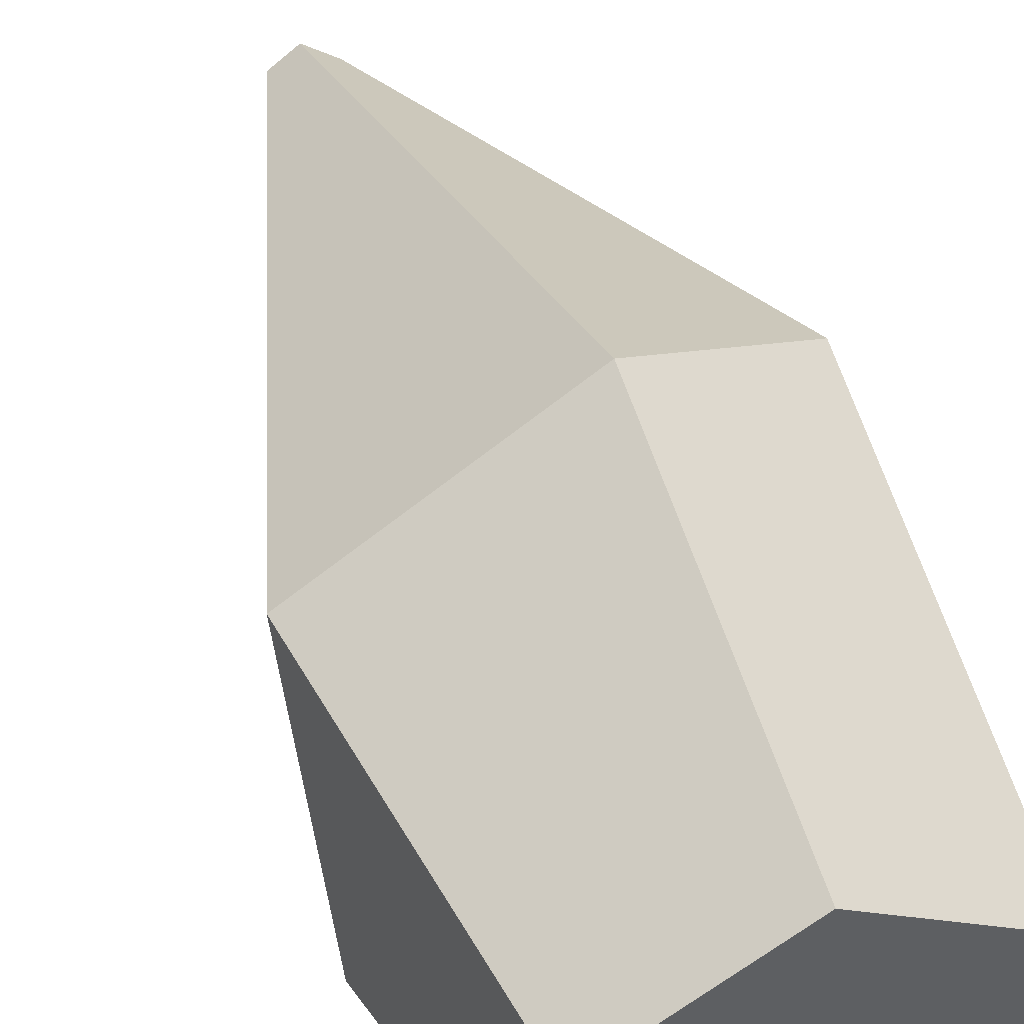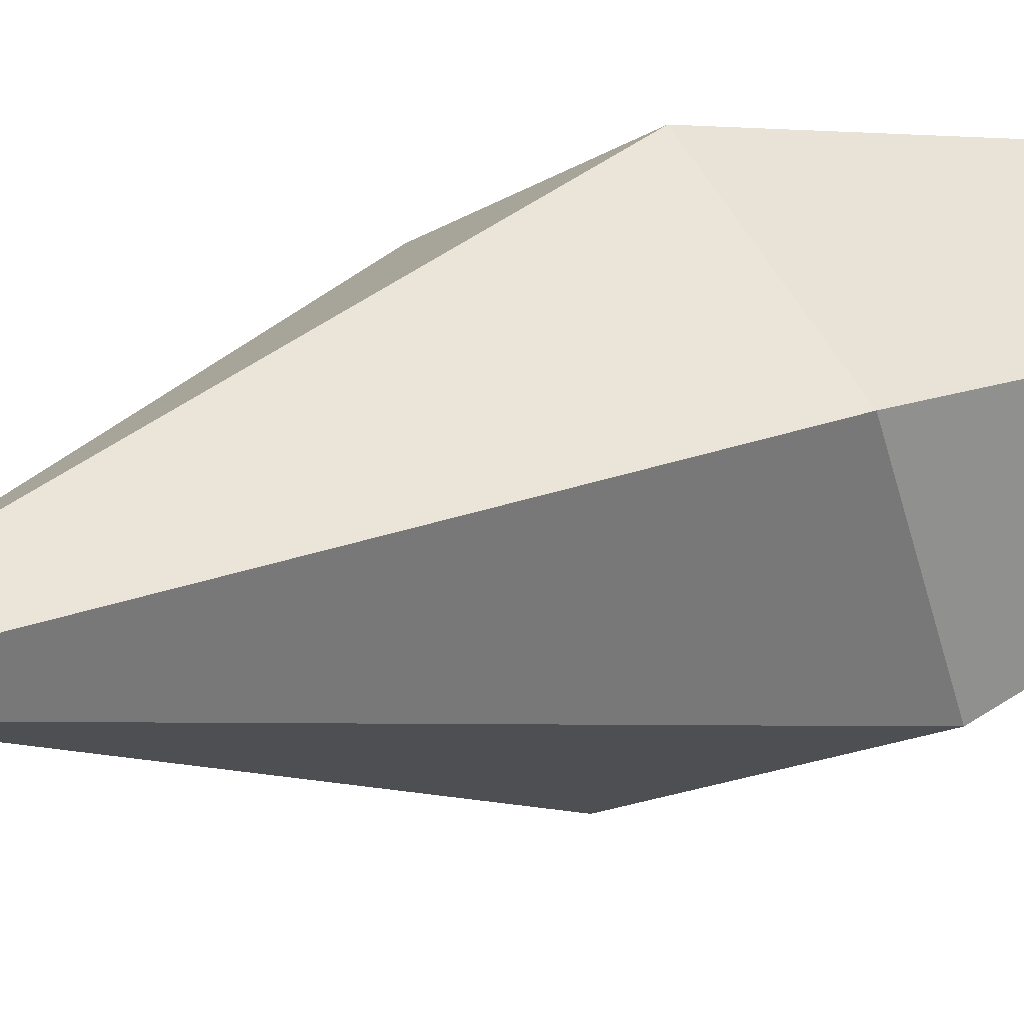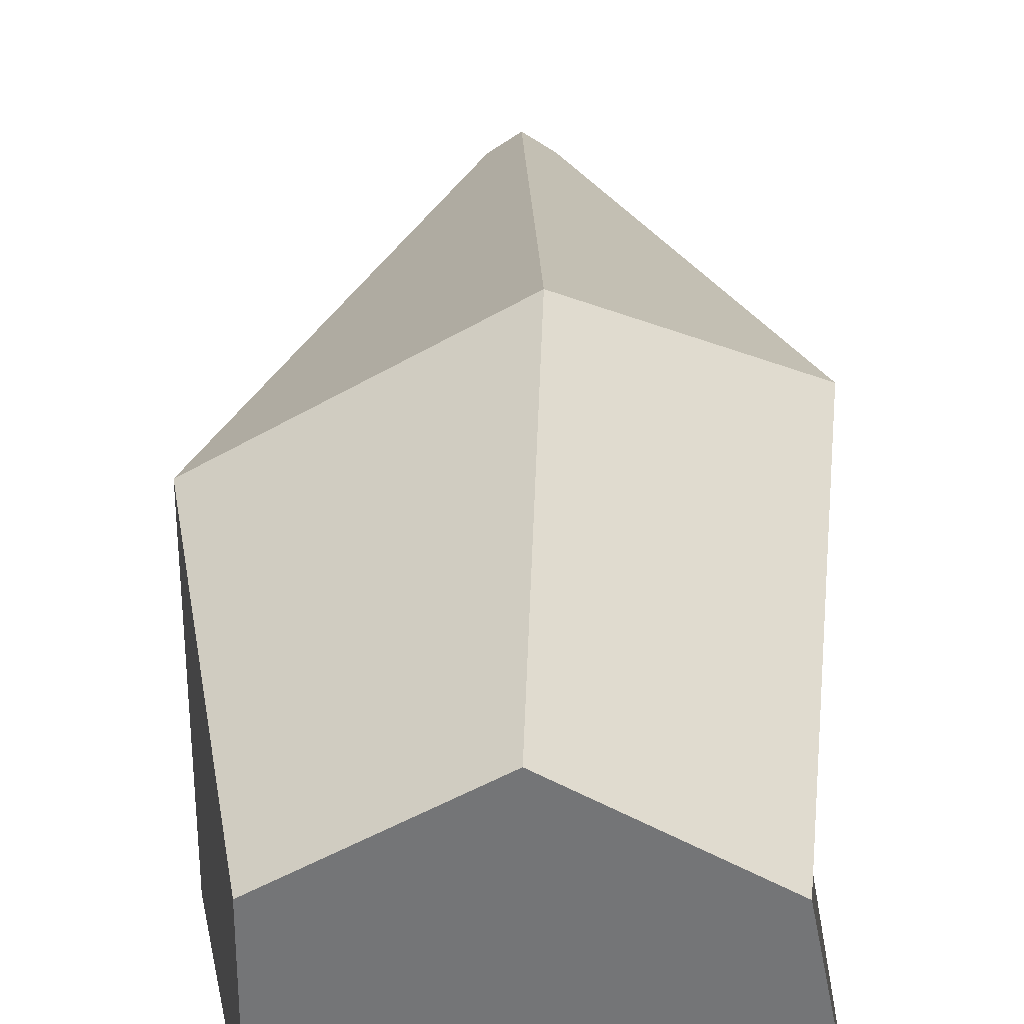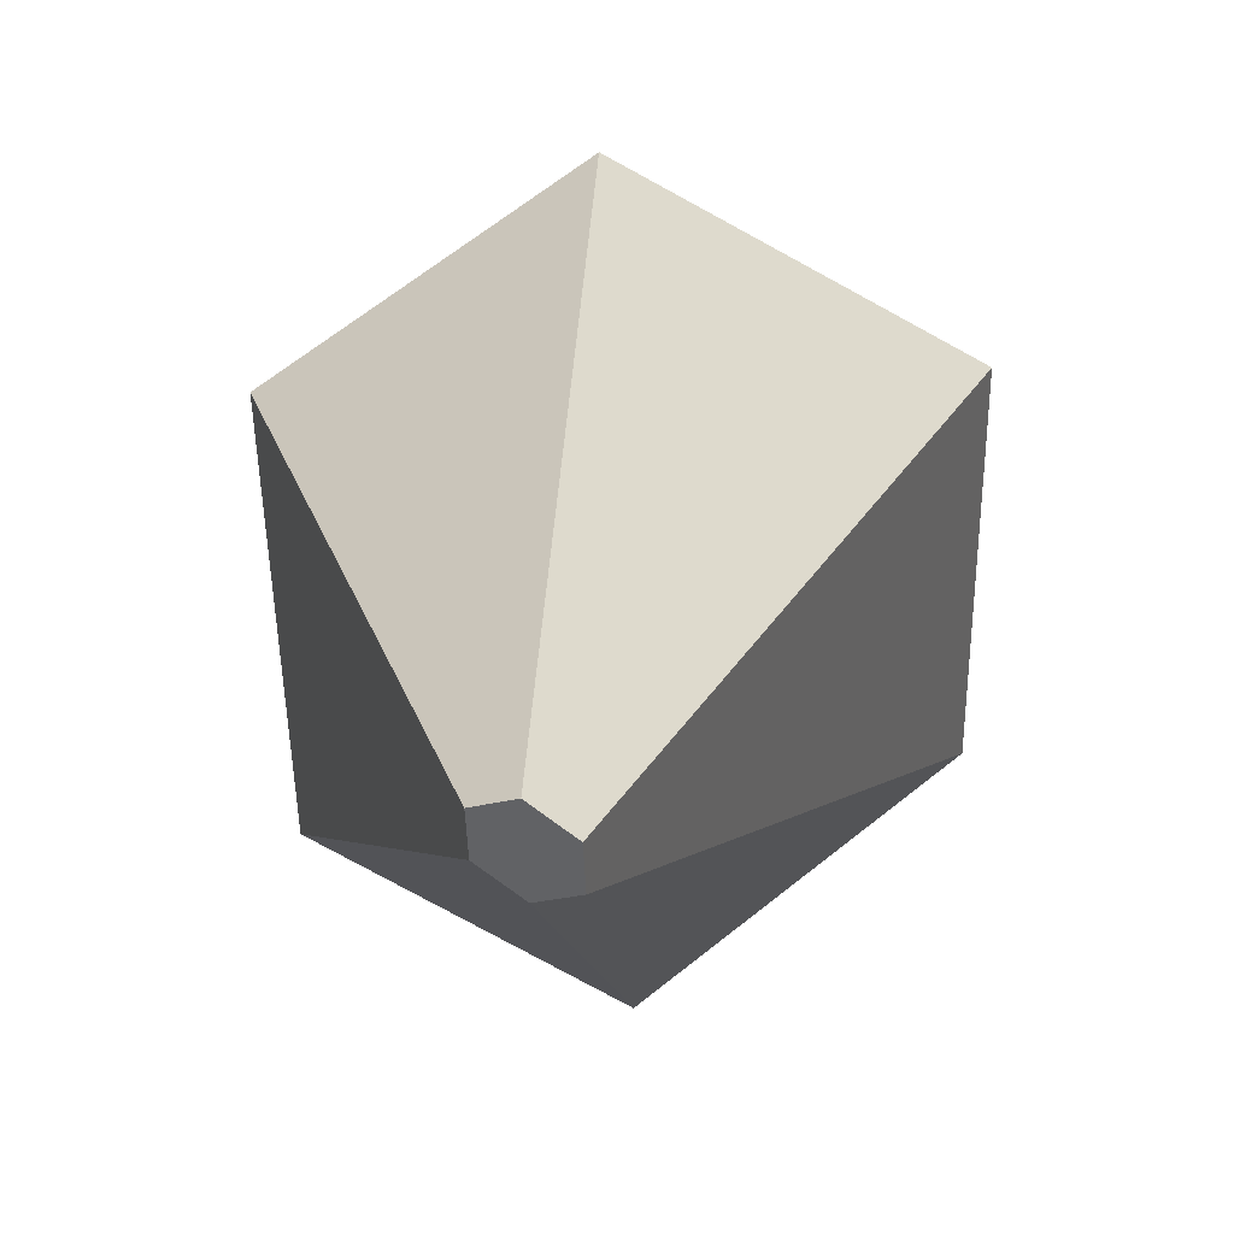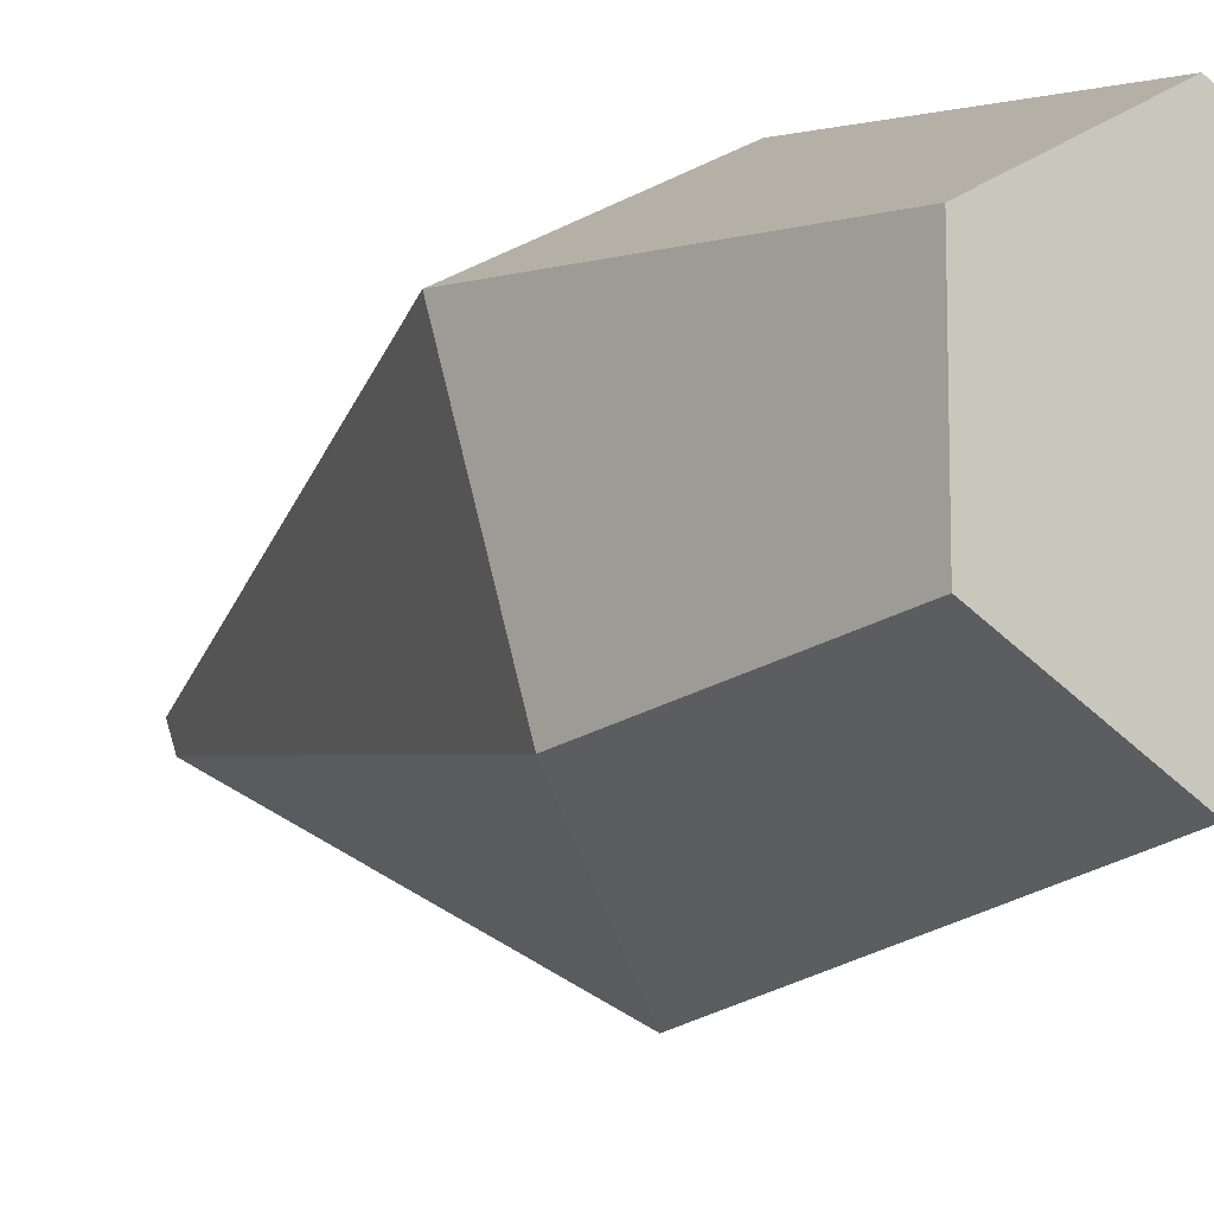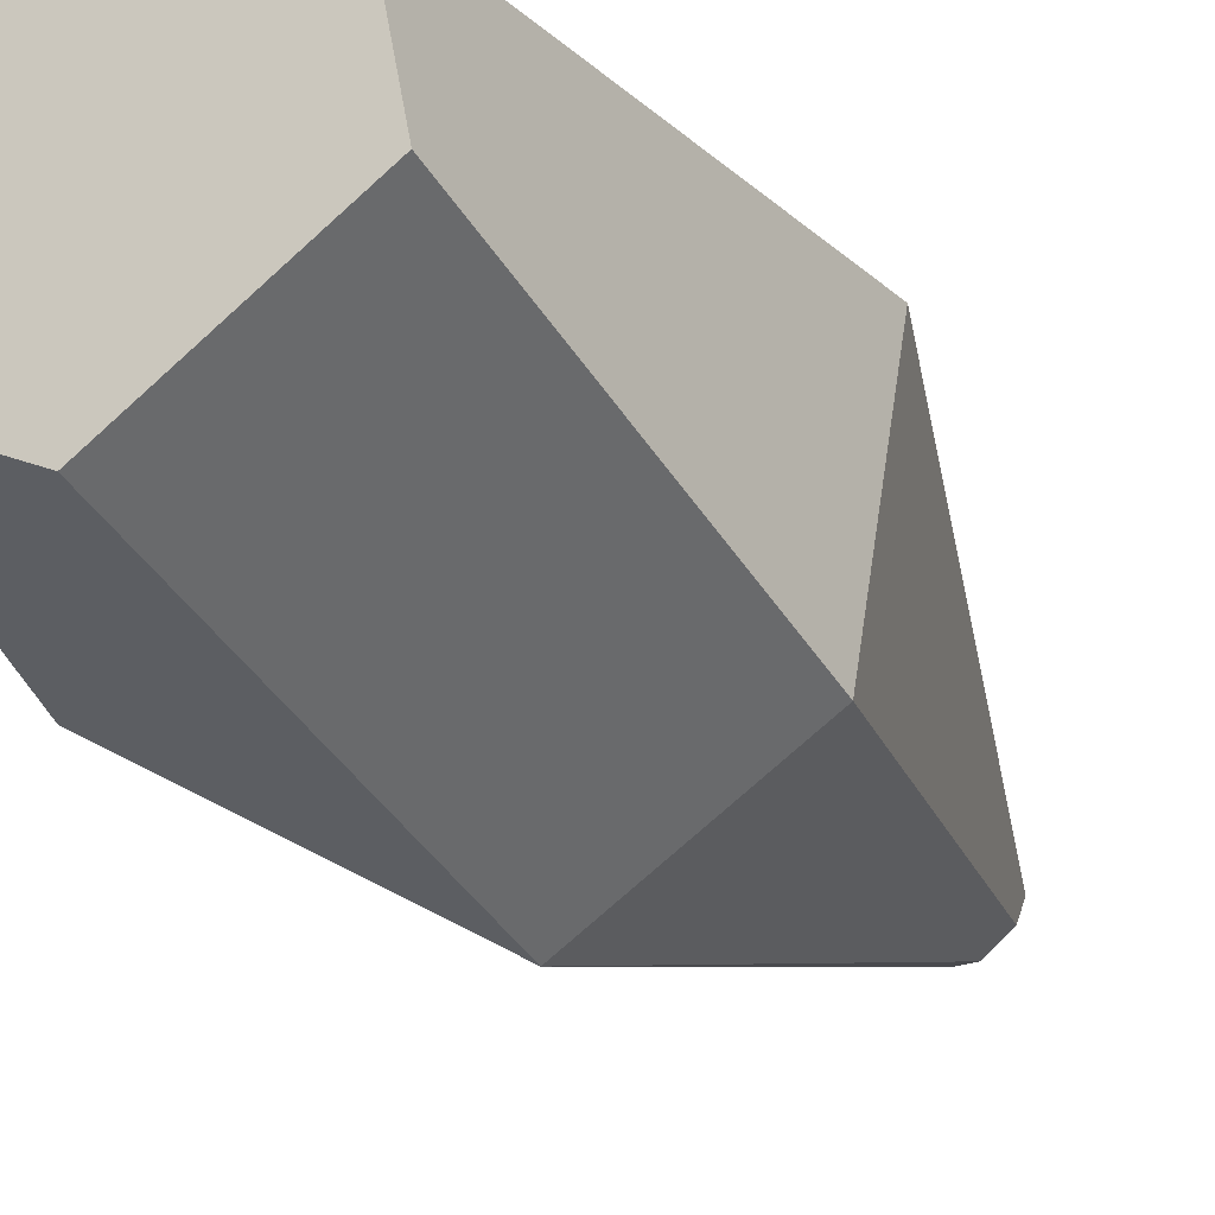
<metadata>
{"format":"obj","ext":"obj","renderer":"f3d","projection":"perspective","resolution":1024,"background":"white","views":[{"elev":45.2,"azim":-19.4,"up":"+Z"},{"elev":24.5,"azim":-119.1,"up":"+Z"},{"elev":33.5,"azim":0.1,"up":"+Z"},{"elev":11.9,"azim":-176.0,"up":"+Z"},{"elev":-11.1,"azim":-33.1,"up":"+Z"},{"elev":-29.8,"azim":30.0,"up":"+Z"}]}
</metadata>
<code>
o Circle_Circle.009
v 0 0 -0.894
v -0.7742 0 -0.447
v -0.7742 0 0.447
v 0 0 0.894
v 0.7742 0 0.447
v 0.9235 0.004284 -0.3359
v -1.015 1.338 -0.6482
v -0.05949 2.225 -1.212
v -1.074 1.801 0.6201
v 0.06445 1.885 1.246
v 1.01 2.382 0.6147
v 0.9247 2.129 -0.7312
v -0.1352 4.973 -0.0962
v -0.001014 4.887 -0.1425
v -0.1342 5.058 0.0463
v 0.001014 5.057 0.1425
v 0.1352 4.971 0.0962
v 0.1342 4.886 -0.0463
f 2 1 6 5 4 3
f 10 11 17 16
f 6 1 8 12
f 4 5 11 10
f 2 3 9 7
f 5 6 12 11
f 3 4 10 9
f 1 2 7 8
f 13 15 16 17 18 14
f 7 9 15 13
f 11 12 18 17
f 9 10 16 15
f 8 7 13 14
f 12 8 14 18

</code>
